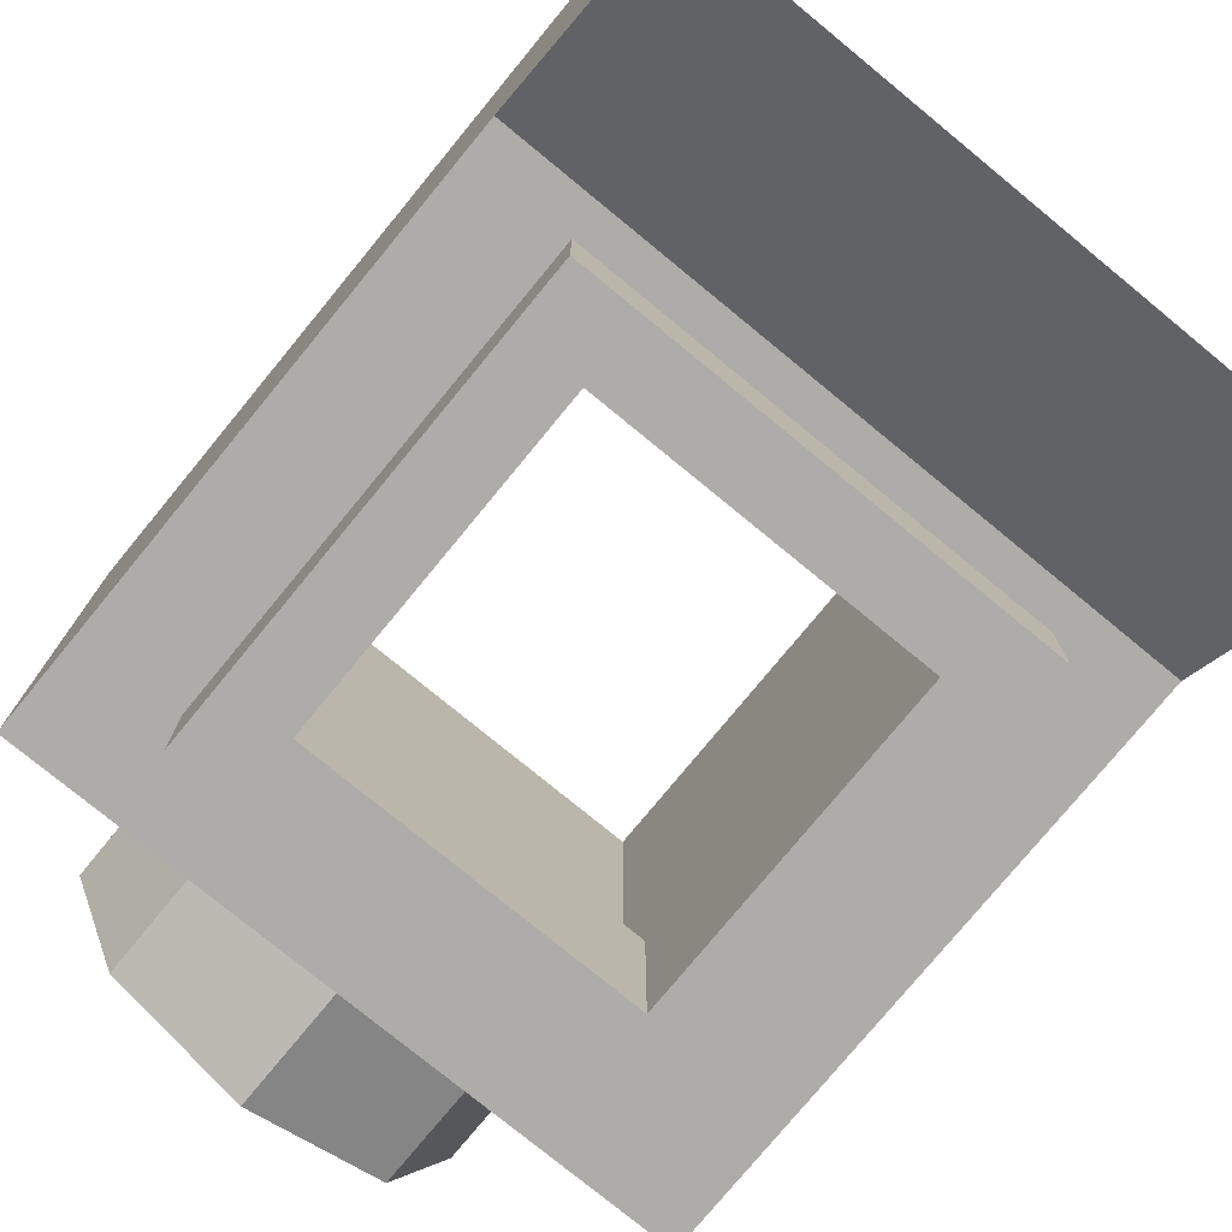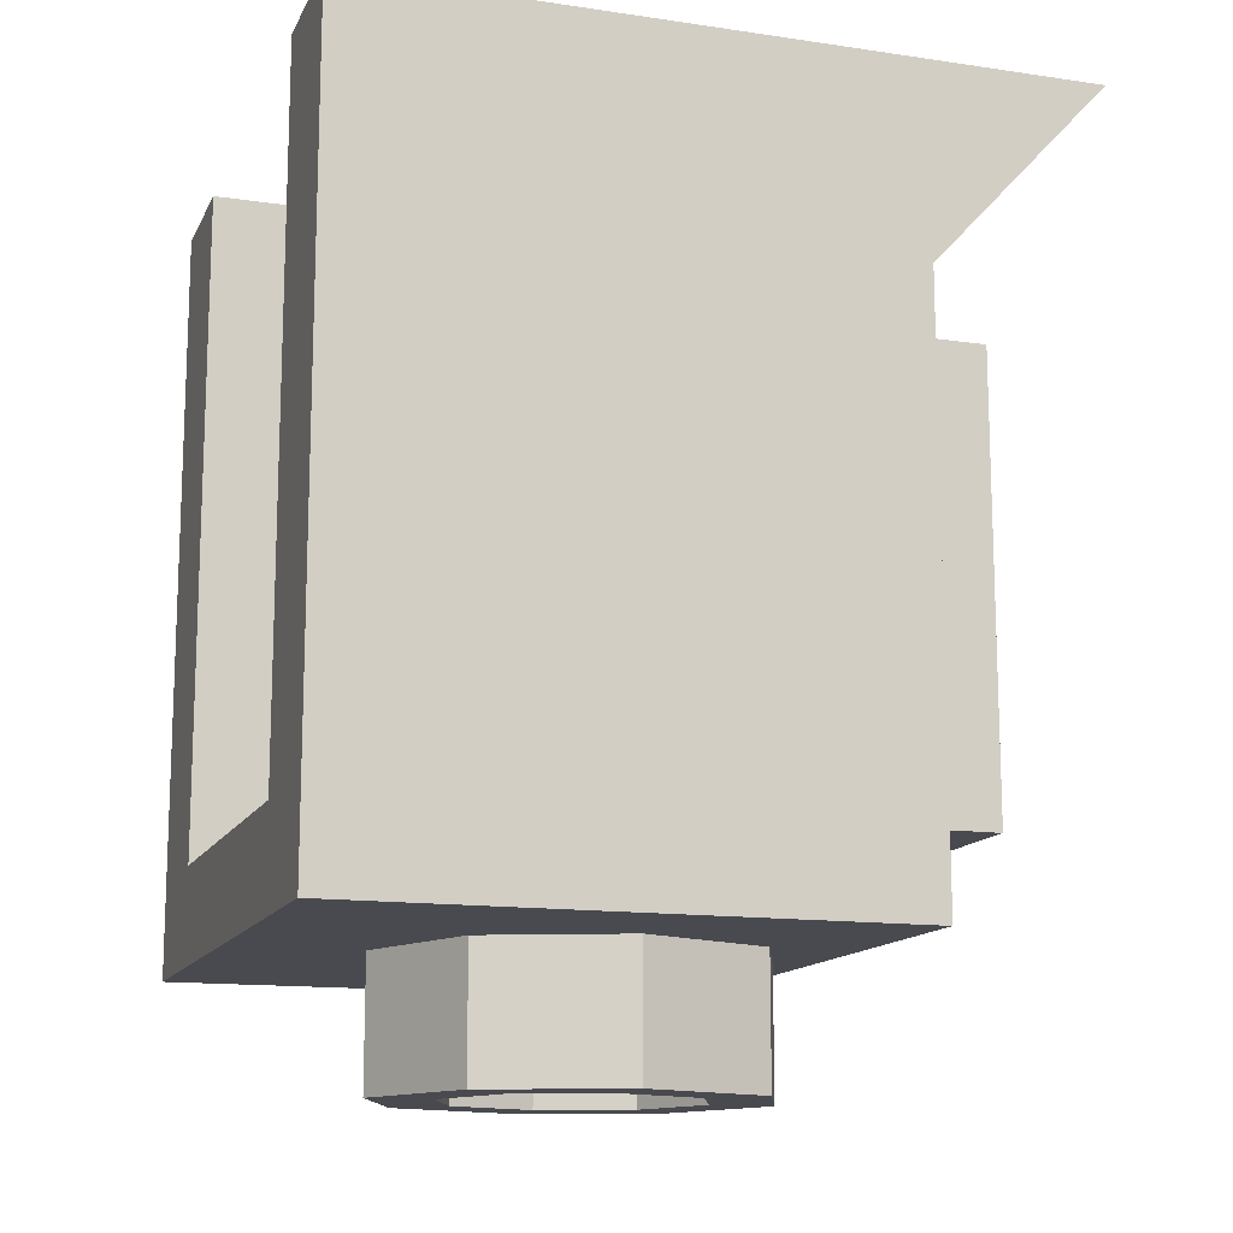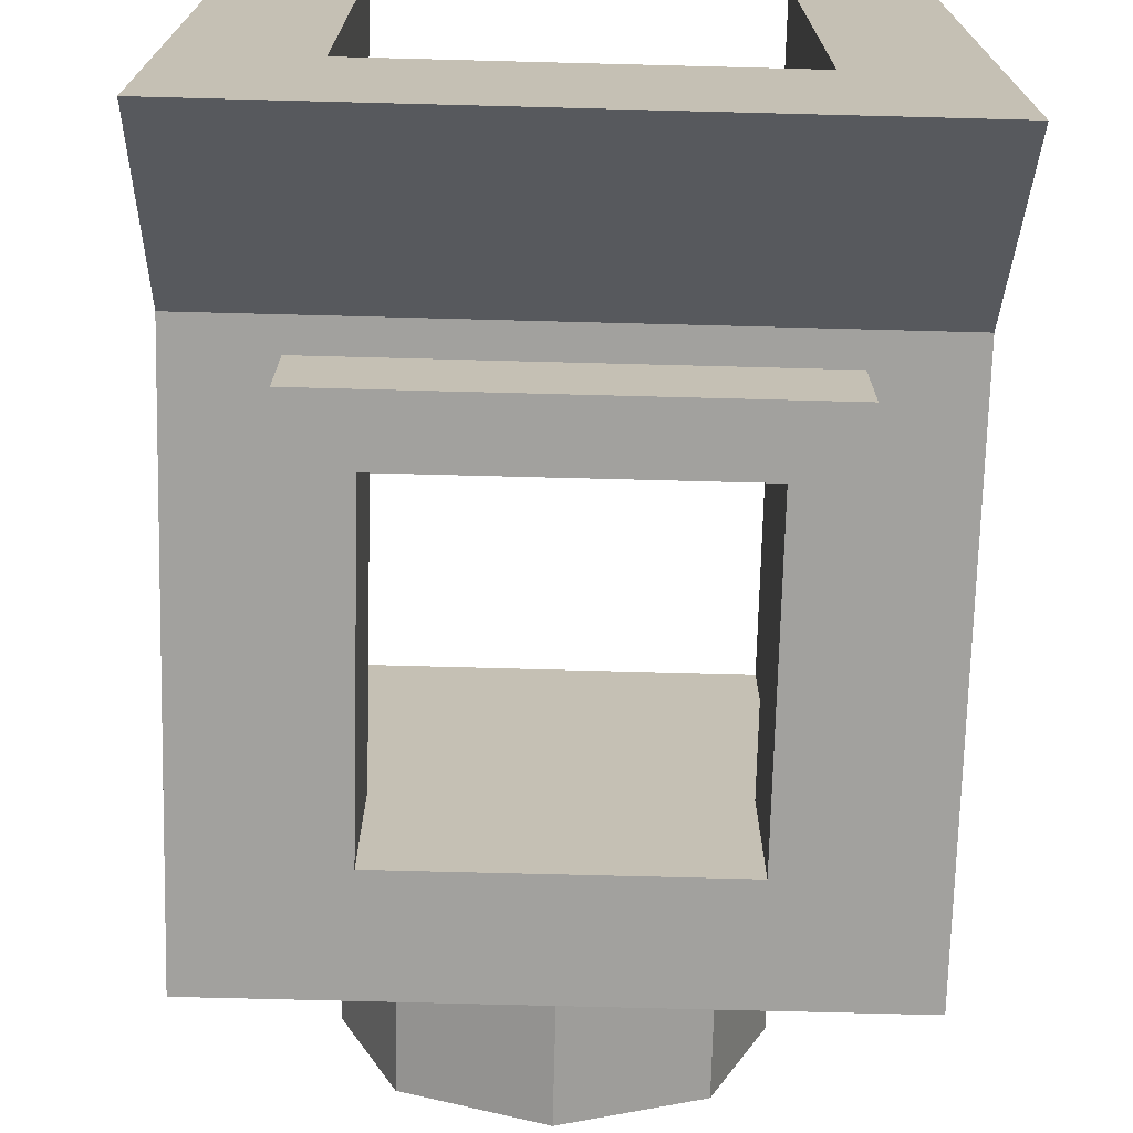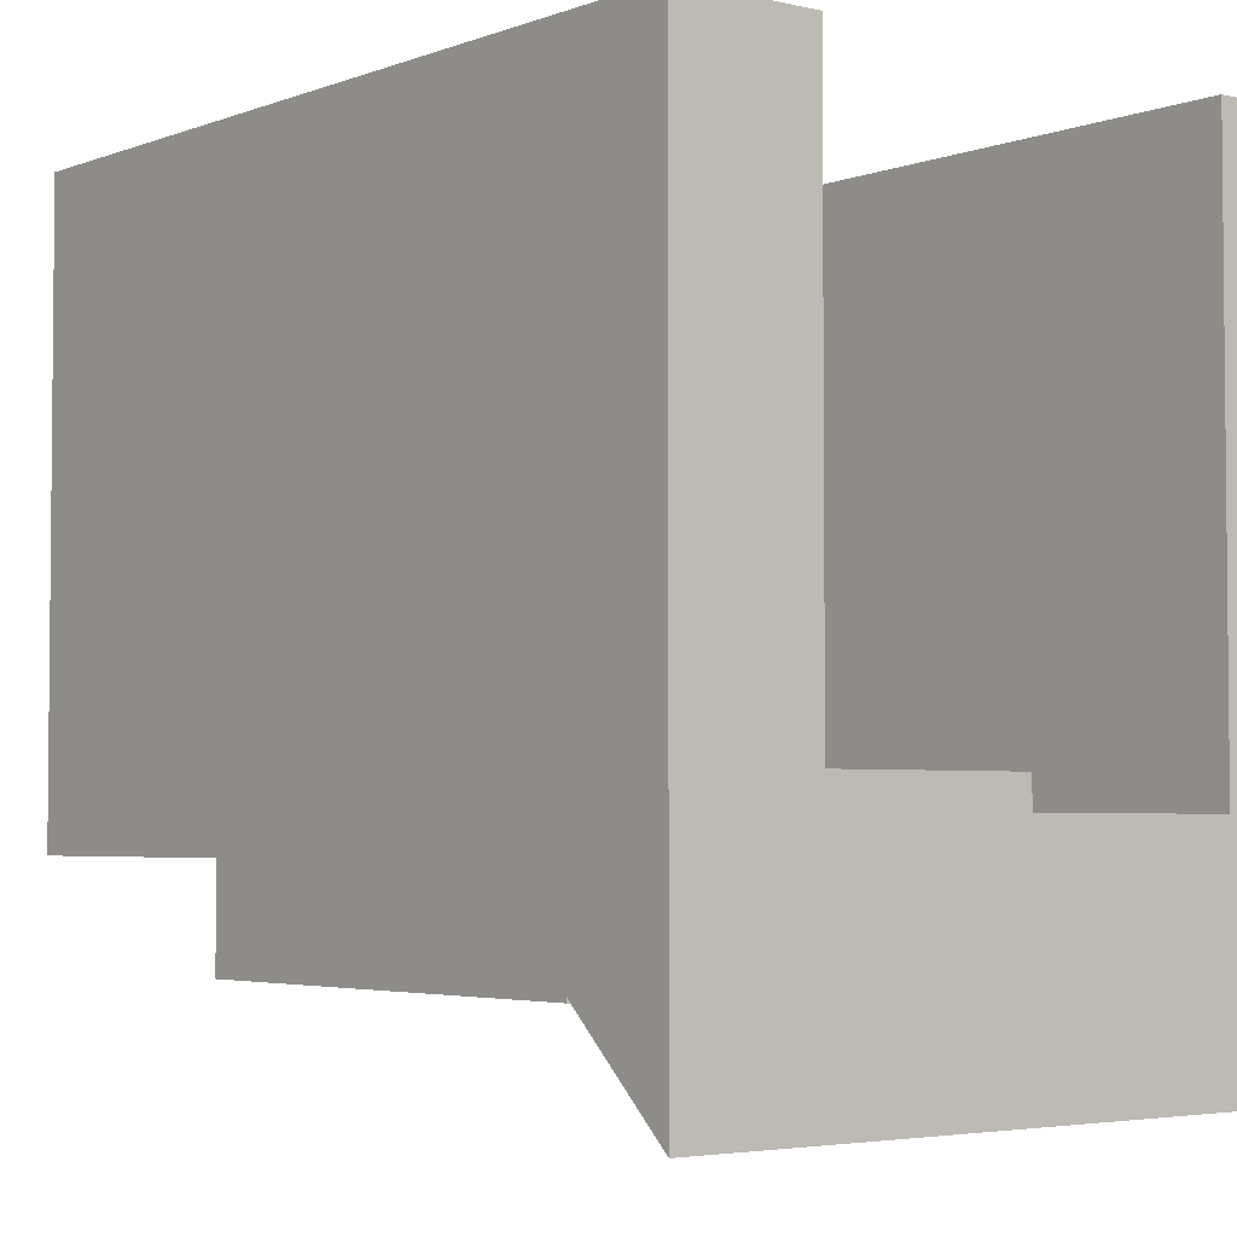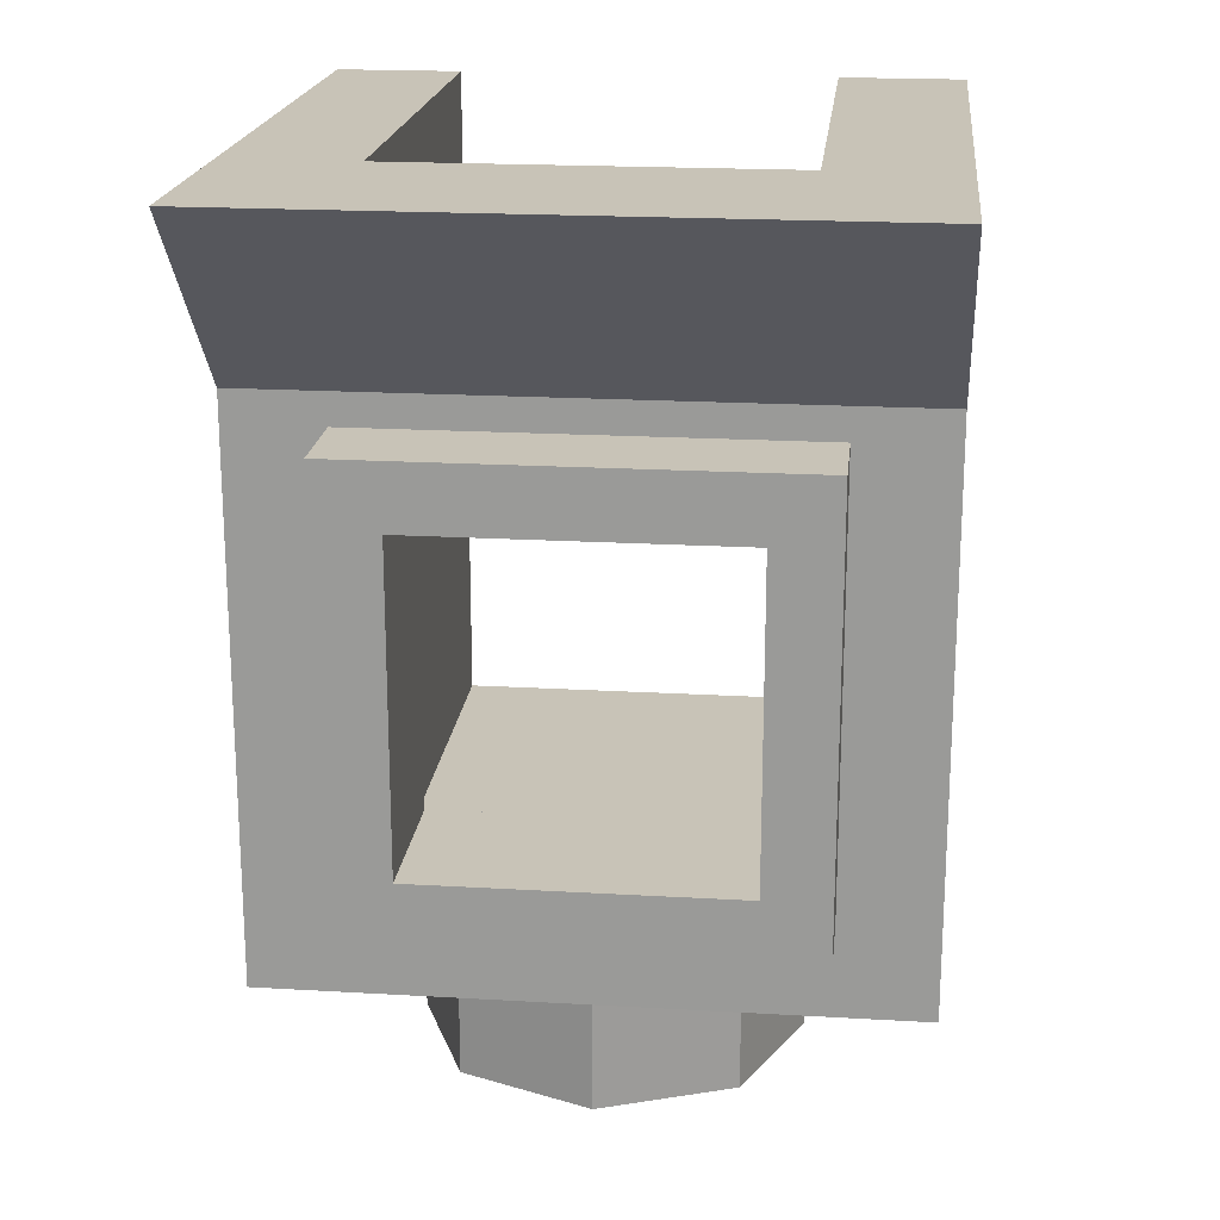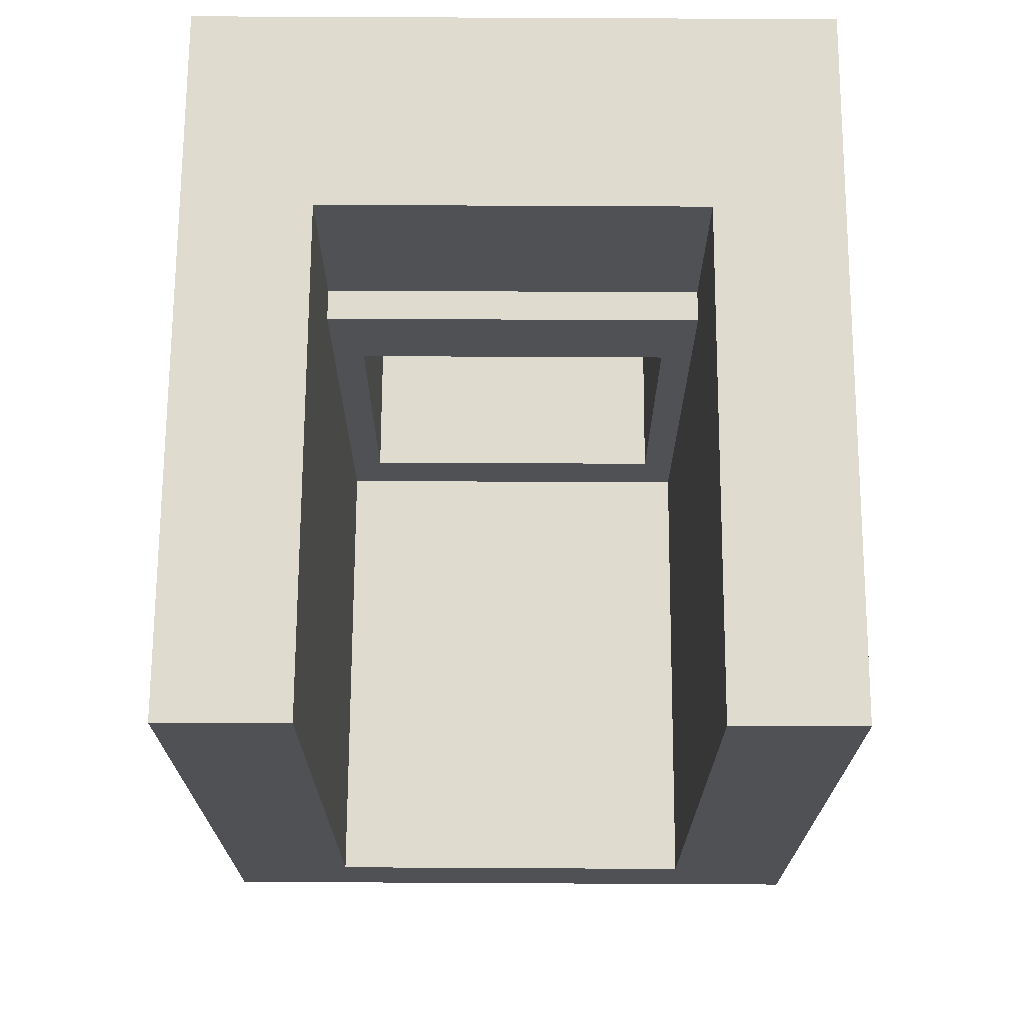
<metadata>
{"format":"obj","ext":"obj","renderer":"f3d","projection":"perspective","resolution":1024,"background":"white","views":[{"elev":-76.8,"azim":140.6,"up":"+Z"},{"elev":-13.6,"azim":71.7,"up":"+Y"},{"elev":-72.0,"azim":178.5,"up":"+Z"},{"elev":-3.6,"azim":141.3,"up":"+Z"},{"elev":19.7,"azim":-173.8,"up":"+Y"},{"elev":70.3,"azim":0.3,"up":"+Y"}]}
</metadata>
<code>
v 0.5 1.2 -0.625
v 0.5 1.2 0.5
v 0.5 0.9 -0.35
v -0.5 1.2 -0.625
v -0.5 0.9 -0.35
v -0.5 1.2 0.5
v 0.5 0.9 -0.35
v 0.5 1.2 0.5
v 0.5 0 0.5
v 0.5 0 -0.35
v 0.3 1.2 -0.3
v 0.3 0.9 -0.3
v 0.3 0.9 -0.25
v 0.3 1.2 0.5
v 0.3 0.9 -0.25
v 0.3 0.15 -0.25
v 0.3 0.15 0.5
v 0.3 1.2 0.5
v 0.5 1.2 -0.625
v 0.3 1.2 -0.3
v 0.3 1.2 0.5
v 0.5 1.2 0.5
v 0.5 0 0.5
v 0.5 1.2 0.5
v 0.3 1.2 0.5
v 0.3 0.15 0.5
v -0.5 0.9 -0.35
v -0.5 0 -0.35
v -0.5 0 0.5
v -0.5 1.2 0.5
v -0.5 1.2 -0.625
v -0.5 1.2 0.5
v -0.3 1.2 0.5
v -0.3 1.2 -0.3
v -0.5 0 0.5
v -0.3 0.15 0.5
v -0.3 1.2 0.5
v -0.5 1.2 0.5
v -0.3 1.2 -0.3
v -0.3 1.2 0.5
v -0.3 0.9 -0.25
v -0.3 0.9 -0.3
v -0.3 0.9 -0.25
v -0.3 1.2 0.5
v -0.3 0.15 0.5
v -0.3 0.15 -0.25
v 0.5 1.2 -0.625
v 0.5 0.9 -0.35
v -0.5 0.9 -0.35
v -0.5 1.2 -0.625
v 0.5 1.2 -0.625
v -0.5 1.2 -0.625
v -0.3 1.2 -0.3
v 0.3 1.2 -0.3
v 0.3 0.9 -0.3
v -0.3 0.9 -0.3
v -0.3 0.9 -0.25
v 0.3 0.9 -0.25
v 0.3 1.2 -0.3
v -0.3 1.2 -0.3
v -0.3 0.9 -0.3
v 0.3 0.9 -0.3
v -0.25 0.75 -0.25
v -0.25 0.75 -0.5
v 0.25 0.75 -0.5
v 0.25 0.75 -0.25
v -0.25 0.25 -0.25
v -0.25 0.25 -0.5
v -0.25 0.75 -0.5
v -0.25 0.75 -0.25
v 0.25 0.25 -0.25
v 0.25 0.25 -0.5
v -0.25 0.25 -0.5
v -0.25 0.25 -0.25
v 0.25 0.75 -0.25
v 0.25 0.75 -0.5
v 0.25 0.25 -0.5
v 0.25 0.25 -0.25
v 0.3 0.9 -0.25
v 0.25 0.75 -0.25
v 0.25 0.25 -0.25
v 0.3 0.15 -0.25
v -0.3 0.9 -0.25
v -0.3 0.15 -0.25
v -0.25 0.25 -0.25
v -0.25 0.75 -0.25
v 0.3 0.9 -0.25
v -0.3 0.9 -0.25
v -0.25 0.75 -0.25
v 0.25 0.75 -0.25
v 0.3 0.15 -0.25
v 0.25 0.25 -0.25
v -0.25 0.25 -0.25
v -0.3 0.15 -0.25
v 0.35 0.85 -0.35
v 0.35 0.85 -0.5
v -0.35 0.85 -0.5
v -0.35 0.85 -0.35
v 0.35 0.15 -0.35
v 0.35 0.15 -0.5
v 0.35 0.85 -0.5
v 0.35 0.85 -0.35
v -0.35 0.15 -0.35
v -0.35 0.15 -0.5
v 0.35 0.15 -0.5
v 0.35 0.15 -0.35
v -0.35 0.85 -0.35
v -0.35 0.85 -0.5
v -0.35 0.15 -0.5
v -0.35 0.15 -0.35
v 0.35 0.85 -0.5
v 0.35 0.15 -0.5
v 0.25 0.25 -0.5
v 0.25 0.75 -0.5
v -0.35 0.85 -0.5
v -0.25 0.75 -0.5
v -0.25 0.25 -0.5
v -0.35 0.15 -0.5
v 0.35 0.85 -0.5
v 0.25 0.75 -0.5
v -0.25 0.75 -0.5
v -0.35 0.85 -0.5
v 0.35 0.15 -0.5
v -0.35 0.15 -0.5
v -0.25 0.25 -0.5
v 0.25 0.25 -0.5
v 0.5 0.9 -0.35
v 0.5 0 -0.35
v 0.35 0.15 -0.35
v 0.35 0.85 -0.35
v -0.5 0.9 -0.35
v -0.35 0.85 -0.35
v -0.35 0.15 -0.35
v -0.5 0 -0.35
v 0.5 0.9 -0.35
v 0.35 0.85 -0.35
v -0.35 0.85 -0.35
v -0.5 0.9 -0.35
v 0.5 0 -0.35
v -0.5 0 -0.35
v -0.35 0.15 -0.35
v 0.35 0.15 -0.35
v 0.1414 -0.2 0.1414
v 0.2 -0.2 0
v 0.2 0 0
v 0.1414 0 0.1414
v 0 -0.2 0.2
v 0.1414 -0.2 0.1414
v 0.1414 0 0.1414
v 0 0 0.2
v -0.1414 -0.2 0.1414
v 0 -0.2 0.2
v 0 0 0.2
v -0.1414 0 0.1414
v -0.2 -0.2 0
v -0.1414 -0.2 0.1414
v -0.1414 0 0.1414
v -0.2 0 0
v -0.1414 -0.2 -0.1414
v -0.2 -0.2 0
v -0.2 0 0
v -0.1414 0 -0.1414
v 0 -0.2 -0.2
v -0.1414 -0.2 -0.1414
v -0.1414 0 -0.1414
v 0 0 -0.2
v 0.1414 -0.2 -0.1414
v 0 -0.2 -0.2
v 0 0 -0.2
v 0.1414 0 -0.1414
v 0.2 -0.2 0
v 0.1414 -0.2 -0.1414
v 0.1414 0 -0.1414
v 0.2 0 0
v 0.2121 -0.2 0.2121
v 0.3 -0.2 0
v 0.3 0 0
v 0.2121 0 0.2121
v 0 -0.2 0.3
v 0.2121 -0.2 0.2121
v 0.2121 0 0.2121
v 0 0 0.3
v -0.2121 -0.2 0.2121
v 0 -0.2 0.3
v 0 0 0.3
v -0.2121 0 0.2121
v -0.3 -0.2 0
v -0.2121 -0.2 0.2121
v -0.2121 0 0.2121
v -0.3 0 0
v -0.2121 -0.2 -0.2121
v -0.3 -0.2 0
v -0.3 0 0
v -0.2121 0 -0.2121
v 0 -0.2 -0.3
v -0.2121 -0.2 -0.2121
v -0.2121 0 -0.2121
v 0 0 -0.3
v 0.2121 -0.2 -0.2121
v 0 -0.2 -0.3
v 0 0 -0.3
v 0.2121 0 -0.2121
v 0.3 -0.2 0
v 0.2121 -0.2 -0.2121
v 0.2121 0 -0.2121
v 0.3 0 0
v 0.3 -0.2 0
v 0.2121 -0.2 0.2121
v 0.1414 -0.2 0.1414
v 0.2 -0.2 0
v 0.2121 -0.2 0.2121
v 0 -0.2 0.3
v 0 -0.2 0.2
v 0.1414 -0.2 0.1414
v 0 -0.2 0.3
v -0.2121 -0.2 0.2121
v -0.1414 -0.2 0.1414
v 0 -0.2 0.2
v -0.2121 -0.2 0.2121
v -0.3 -0.2 0
v -0.2 -0.2 0
v -0.1414 -0.2 0.1414
v -0.3 -0.2 0
v -0.2121 -0.2 -0.2121
v -0.1414 -0.2 -0.1414
v -0.2 -0.2 0
v -0.2121 -0.2 -0.2121
v 0 -0.2 -0.3
v 0 -0.2 -0.2
v -0.1414 -0.2 -0.1414
v 0 -0.2 -0.3
v 0.2121 -0.2 -0.2121
v 0.1414 -0.2 -0.1414
v 0 -0.2 -0.2
v 0.2121 -0.2 -0.2121
v 0.3 -0.2 0
v 0.2 -0.2 0
v 0.1414 -0.2 -0.1414
v 0.5 0 0.5
v 0.3 0.15 0.5
v -0.3 0.15 0.5
v -0.5 0 0.5
v 0.5 0 -0.35
v 0.5 0 0.5
v -0.5 0 0.5
v -0.5 0 -0.35
v 0.3 0.15 -0.25
v -0.3 0.15 -0.25
v -0.3 0.15 0.5
v 0.3 0.15 0.5
g mesh1791607
f 1 2 3
f 4 5 6
f 7 8 9
f 9 10 7
f 11 12 13
f 13 14 11
f 15 16 17
f 17 18 15
f 19 20 21
f 21 22 19
f 23 24 25
f 25 26 23
f 27 28 29
f 29 30 27
f 31 32 33
f 33 34 31
f 35 36 37
f 37 38 35
f 39 40 41
f 41 42 39
f 43 44 45
f 45 46 43
f 47 48 49
f 49 50 47
f 51 52 53
f 53 54 51
f 55 56 57
f 57 58 55
f 59 60 61
f 61 62 59
g mesh1791608
f 63 64 65
f 65 66 63
f 67 68 69
f 69 70 67
f 71 72 73
f 73 74 71
f 75 76 77
f 77 78 75
f 79 80 81
f 81 82 79
f 83 84 85
f 85 86 83
f 87 88 89
f 89 90 87
f 91 92 93
f 93 94 91
g mesh1791610
f 95 96 97
f 97 98 95
f 99 100 101
f 101 102 99
f 103 104 105
f 105 106 103
f 107 108 109
f 109 110 107
f 111 112 113
f 113 114 111
f 115 116 117
f 117 118 115
f 119 120 121
f 121 122 119
f 123 124 125
f 125 126 123
f 127 128 129
f 129 130 127
f 131 132 133
f 133 134 131
f 135 136 137
f 137 138 135
f 139 140 141
f 141 142 139
g mesh1791617
f 143 145 144
f 145 143 146
f 147 149 148
f 149 147 150
f 151 153 152
f 153 151 154
f 155 157 156
f 157 155 158
f 159 161 160
f 161 159 162
f 163 165 164
f 165 163 166
f 167 169 168
f 169 167 170
f 171 173 172
f 173 171 174
g mesh1791619
f 175 176 177
f 177 178 175
f 179 180 181
f 181 182 179
f 183 184 185
f 185 186 183
f 187 188 189
f 189 190 187
f 191 192 193
f 193 194 191
f 195 196 197
f 197 198 195
f 199 200 201
f 201 202 199
f 203 204 205
f 205 206 203
g mesh1791621
f 207 208 209
f 209 210 207
f 211 212 213
f 213 214 211
f 215 216 217
f 217 218 215
f 219 220 221
f 221 222 219
f 223 224 225
f 225 226 223
f 227 228 229
f 229 230 227
f 231 232 233
f 233 234 231
f 235 236 237
f 237 238 235
f 239 240 241
f 241 242 239
g mesh1791624
f 243 244 245
f 245 246 243
f 247 248 249
f 249 250 247

</code>
